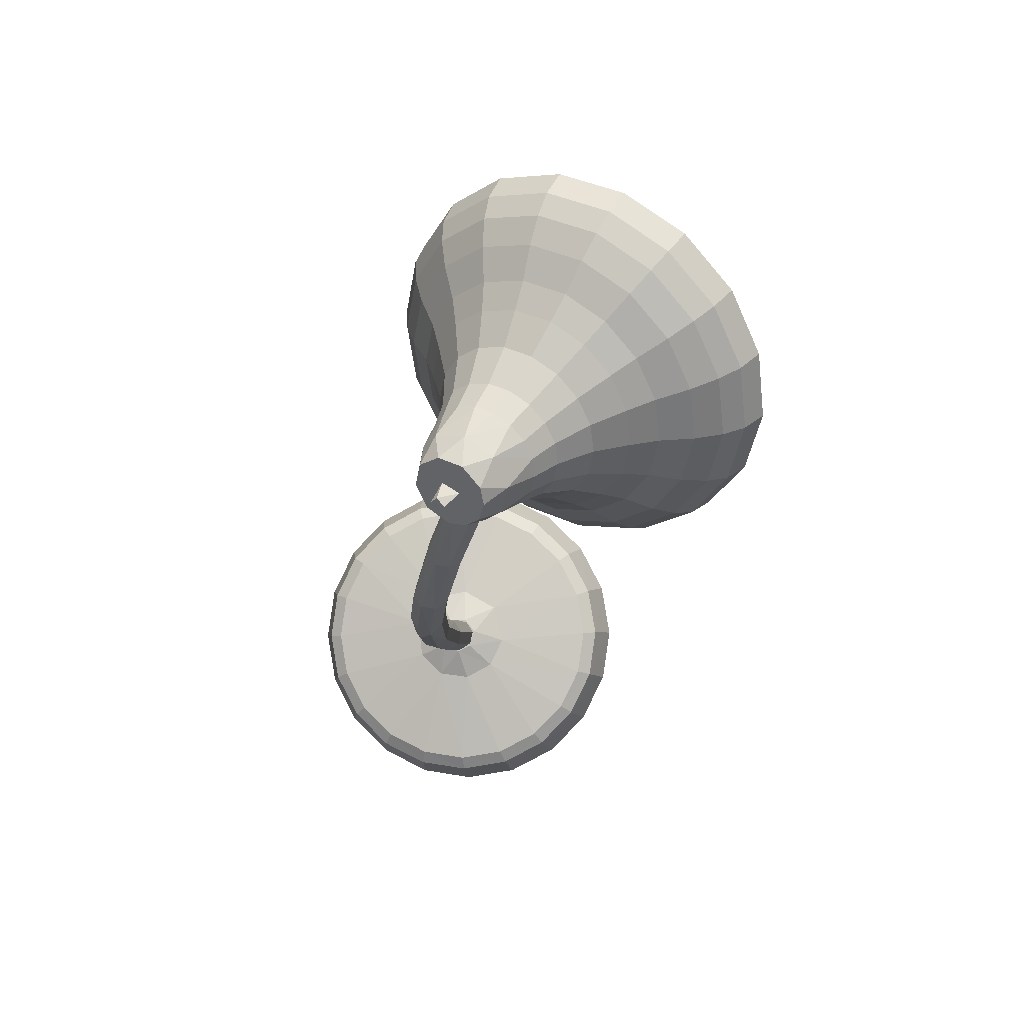
<metadata>
{"format":"obj","ext":"obj","renderer":"f3d","projection":"perspective","resolution":1024,"background":"white","views":[{"elev":-24.7,"azim":89.0,"up":"+Z"}]}
</metadata>
<code>
o D00698
v -0.7926 0.1139 -0.1529
v -0.8595 -0.05004 -0.2607
v 0.6543 -0.1291 -0.2494
v 0.6734 -0.1583 -0.221
v -0.8828 -0.3489 -0.2062
v -0.6324 0.03207 0.2863
v -0.608 -0.1631 0.01739
v -0.6347 -0.2081 -0.03339
v 0.5594 -0.217 -0.2404
v -0.6254 -0.2151 -0.006948
v 0.6314 -0.2278 -0.1973
v -0.6277 -0.06141 0.3338
v -0.6358 -0.1644 0.3526
v -0.8384 -0.4726 -0.04579
v -0.6557 -0.2668 0.3408
v -0.803 -0.4907 0.05135
v -0.6857 -0.3585 0.2996
v -0.7631 -0.4762 0.1474
v 0.396 0.3405 -0.08153
v 0.2872 0.2863 -0.1011
v 0.5257 0.325 -0.06974
v -0.8296 0.04173 -0.2195
v -0.7522 0.1594 -0.06732
v -0.7145 0.08196 -0.1662
v 0.5347 0.2855 -0.08715
v 0.3355 0.2194 -0.1443
v -0.7487 0.01571 -0.2279
v -0.6773 0.1236 -0.08725
v -0.6969 0.05785 -0.1581
v 0.4511 0.22 -0.1341
v 0.6135 0.3424 0.02611
v 0.1959 0.204 -0.09376
v -0.7123 0.1739 0.02871
v -0.7281 -0.003052 -0.2144
v -0.6628 0.09627 -0.08597
v 0.2231 0.1743 -0.1242
v -0.7763 -0.06868 -0.2662
v -0.6406 0.1365 0.001301
v -0.6292 0.1084 -0.00494
v -0.7534 -0.08049 -0.2492
v 0.5447 0.1747 -0.1055
v 0.3991 0.1264 -0.1473
v 0.2924 0.1116 -0.1438
v -0.8795 -0.1524 -0.2725
v -0.6769 0.1558 0.1259
v 0.4885 0.1139 -0.1418
v -0.7949 -0.1629 -0.2774
v -0.608 0.1195 0.09076
v 0.3393 0.07246 -0.1424
v 0.6958 0.2899 0.1012
v 0.1332 0.1033 -0.06033
v -0.7702 -0.1669 -0.2591
v -0.5993 0.09316 0.07702
v 0.1975 0.05537 -0.1078
v 0.4658 0.03013 -0.1623
v 0.2427 0.03182 -0.1173
v 0.6668 0.1288 -0.01472
v 0.6047 0.05403 -0.1082
v 0.4269 -0.004948 -0.1592
v -0.8875 -0.2554 -0.2537
v -0.6493 0.1069 0.2146
v 0.5602 -0.04345 -0.2097
v -0.6604 -0.104 -0.07096
v 0.6539 0.08593 -0.04096
v 0.3435 -0.01702 -0.1301
v -0.8024 -0.2579 -0.2604
v -0.5827 0.07412 0.1724
v 0.6103 -0.005651 -0.1459
v -0.6368 -0.07813 -0.02083
v -0.5761 0.05193 0.1519
v -0.777 -0.2538 -0.2433
v 0.5755 -0.09462 -0.2558
v 0.6213 -0.04291 -0.1795
v 0.6398 0.03166 -0.0762
v 0.4002 -0.0478 -0.145
v 0.6262 -0.08387 -0.2348
v -0.678 -0.157 -0.09562
v 0.5374 -0.1185 -0.2517
v 0.5951 -0.1305 -0.2782
v 0.6273 -0.123 -0.267
v 0.7546 0.179 0.1389
v 0.1369 -0.02588 -0.03839
v 0.7472 0.1499 0.1066
v 0.6444 -0.05766 -0.1584
v 0.5699 -0.1515 -0.2773
v 0.729 0.1154 0.07234
v 0.2809 -0.0634 -0.0842
v -0.6281 -0.1518 -0.03808
v -0.626 -0.1508 -0.03297
v -0.05565 -0.2025 -0.2093
v 0.2596 -0.1638 -0.2117
v 0.08015 -0.1924 -0.2195
v -0.4582 -0.1755 -0.09788
v -0.2422 -0.1983 -0.1692
v 0.4756 -0.1072 -0.1706
v 0.6818 0.04116 0.001863
v 0.3289 -0.0759 -0.09946
v 0.5198 -0.1547 -0.2415
v 0.6656 -0.1081 -0.1994
v -0.612 -0.09702 0.04919
v -0.6146 -0.141 -0.007907
v 0.6614 -0.002897 -0.04315
v 0.4856 -0.1265 -0.1835
v -0.08539 -0.2256 -0.2193
v 0.08802 -0.2137 -0.2337
v 0.2711 -0.1841 -0.225
v -0.634 -0.1728 -0.04503
v -0.6158 -0.1452 -0.009331
v -0.0529 -0.1965 -0.1838
v 0.2119 -0.1666 -0.1896
v 0.4664 -0.1019 -0.1442
v 0.07443 -0.1872 -0.1936
v 0.3363 -0.1402 -0.1747
v -0.4499 -0.1696 -0.07361
v -0.4645 -0.1977 -0.1106
v -0.2944 -0.2163 -0.1677
v -0.2422 -0.1919 -0.1424
v -0.636 -0.1772 -0.04835
v 0.5541 -0.1807 -0.2664
v 0.6586 -0.08045 -0.1366
v -0.683 -0.2171 -0.08537
v -0.7983 -0.3442 -0.2169
v 0.3413 -0.1533 -0.1518
v 0.08519 -0.24 -0.2279
v 0.2699 -0.2106 -0.2199
v -0.5618 -0.01121 0.2124
v -0.7731 -0.3326 -0.2031
v -0.6352 -0.1983 -0.03844
v -0.6095 -0.1592 0.01204
v -0.04966 -0.2104 -0.1617
v -0.05448 -0.2505 -0.2174
v 0.2127 -0.1808 -0.1674
v 0.4046 -0.1775 -0.1975
v 0.465 -0.1166 -0.1225
v 0.4917 -0.1509 -0.1758
v 0.08195 -0.2006 -0.1716
v -0.4443 -0.1835 -0.05197
v -0.465 -0.2232 -0.1042
v -0.2787 -0.2019 -0.1079
v -0.2941 -0.2419 -0.1616
v -0.1606 -0.2088 -0.1391
v -0.1707 -0.249 -0.194
v -0.5673 0.004922 0.2382
v 0.6622 -0.1085 -0.1167
v 0.6577 -0.08163 -0.07318
v 0.1786 -0.2131 -0.1646
v 0.3518 -0.1769 -0.145
v -0.6289 -0.2123 -0.01706
v -0.05124 -0.2644 -0.1952
v 0.4039 -0.192 -0.1755
v 0.4903 -0.1656 -0.154
v -0.6108 -0.1847 0.01863
v 0.4714 -0.1414 -0.1163
v -0.01956 -0.2355 -0.1602
v -0.2251 -0.232 -0.118
v 0.08139 -0.2546 -0.2054
v 0.2647 -0.226 -0.1982
v -0.4594 -0.2371 -0.08261
v -0.4448 -0.2091 -0.04564
v -0.2468 -0.2598 -0.1528
v 0.5242 -0.2026 -0.2085
v 0.6724 -0.1551 -0.1657
v 0.6889 -0.01399 0.04093
v 0.336 -0.1311 -0.0604
v 0.2664 -0.2197 -0.1722
v 0.08698 -0.2482 -0.18
v -0.6188 -0.2067 0.006575
v -0.04848 -0.2584 -0.1698
v -0.4511 -0.2313 -0.05834
v -0.2354 -0.2541 -0.1296
v 0.4828 -0.163 -0.131
v -0.6124 -0.1975 0.0193
v 0.6644 -0.1974 -0.2005
v -0.6734 -0.2612 -0.04414
v -0.6074 -0.1629 0.08644
v 0.59 -0.2356 -0.213
v 0.4661 -0.177 -0.1077
v 0.7593 0.1088 0.2496
v 0.5619 -0.2289 -0.1726
v 0.6434 -0.2029 -0.1494
v 0.416 -0.1704 -0.05815
v 0.6555 -0.09092 0.01063
v 0.6032 -0.2239 -0.1509
v -0.5578 -0.09007 0.2525
v -0.7588 -0.3958 -0.1427
v 0.6287 -0.1491 -0.04427
v 0.4929 -0.1941 -0.08325
v -0.6193 -0.2224 0.07886
v -0.7828 -0.4134 -0.1511
v -0.6471 -0.2708 0.02633
v -0.5631 -0.08136 0.2817
v 0.6743 -0.07288 0.07153
v -0.8659 -0.4237 -0.1345
v 0.6288 -0.1338 0.02486
v 0.3225 -0.1821 0.01304
v 0.59 -0.1689 0.02799
v 0.4954 -0.2002 0.000832
v 0.6397 -0.1284 0.08997
v 0.4093 -0.2048 0.02383
v 0.5436 -0.1919 0.01965
v 0.2306 -0.2027 0.07502
v 0.7349 -0.03541 0.2198
v -0.5646 -0.177 0.2683
v -0.7356 -0.437 -0.0678
v 0.7414 -0.02059 0.2608
v 0.7327 0.002074 0.305
v 0.65 -0.1257 0.1408
v -0.7575 -0.4587 -0.0695
v -0.5707 -0.1763 0.2987
v 0.5293 -0.2038 0.08322
v 0.6685 -0.1283 0.199
v -0.5815 -0.2633 0.2584
v -0.7057 -0.4523 0.01417
v -0.725 -0.4757 0.01997
v -0.5892 -0.2706 0.2875
v 0.4199 -0.2521 0.1542
v -0.6067 -0.3408 0.2236
v -0.672 -0.4401 0.0952
v 0.2525 -0.237 0.2186
v 0.5097 -0.2366 0.1893
v -0.6379 -0.4017 0.1674
v -0.6882 -0.4628 0.1085
v -0.6169 -0.3549 0.2491
v -0.651 -0.4212 0.1875
v 0.4993 -0.2481 0.2388
v 0.3782 -0.2684 0.2386
v 0.5927 -0.1973 0.3002
v 0.5788 -0.1809 0.3458
v -0.7227 -0.4307 0.2329
v 0.4699 -0.2351 0.3262
v 0.4941 0.05719 -0.0957
v 0.4769 0.07299 -0.05408
v 0.4522 0.03542 -0.1026
v 0.5379 0.06385 -0.07804
v 0.5118 0.02667 -0.1257
v 0.5523 0.03313 -0.1096
v 0.4382 0.05288 -0.0605
v 0.5174 0.07914 -0.03777
v 0.4732 0.006298 -0.1319
v 0.592 -0.03797 -0.1973
v 0.4186 0.001853 -0.09784
v 0.577 0.05439 -0.05237
v 0.4818 0.07631 -0.000998
v 0.5886 0.0247 -0.08597
v 0.4072 0.02187 -0.05606
v 0.5535 0.0704 -0.01405
v 0.4424 -0.02488 -0.1272
v 0.4229 0.04741 -0.01187
v 0.4864 -0.1101 -0.2038
v 0.461 0.05434 0.03621
v 0.3985 -0.0384 -0.082
v 0.6054 0.03024 -0.02259
v 0.5553 -0.08998 -0.1821
v 0.5354 0.0615 0.03538
v 0.615 0.002659 -0.05851
v 0.3886 -0.01532 -0.04143
v 0.5798 0.04809 0.01346
v 0.4241 -0.06212 -0.1124
v 0.5888 -0.0835 -0.1695
v 0.5307 -0.1164 -0.1774
v 0.4975 0.04626 0.05914
v 0.3933 -0.008261 0.009155
v 0.4188 0.01182 0.04362
v 0.6116 -0.1007 -0.147
v 0.6277 -0.02964 -0.03136
v 0.3852 -0.05303 -0.01883
v 0.3948 -0.07921 -0.05754
v 0.4594 0.01897 0.06937
v 0.5921 0.01561 0.04057
v 0.5277 -0.1382 -0.165
v 0.6188 -0.004919 0.00676
v 0.4211 -0.09975 -0.08967
v 0.4826 -0.1681 -0.1683
v 0.5524 0.01167 0.07598
v 0.6103 -0.1316 -0.1278
v 0.5384 -0.1585 -0.1465
v 0.4999 0.002248 0.09036
v 0.6247 -0.06728 -0.008643
v 0.4475 -0.02648 0.08152
v 0.3976 -0.08551 0.008284
v 0.5888 -0.02209 0.06317
v 0.5915 -0.1537 -0.1231
v 0.4338 -0.132 -0.06252
v 0.4102 -0.0581 0.04974
v 0.4082 -0.1144 -0.02819
v 0.6152 -0.04573 0.03122
v 0.5689 -0.1643 -0.1275
v 0.6548 -0.1385 -0.1012
v 0.5227 -0.044 0.097
v 0.5199 -0.2057 -0.1254
v 0.6064 -0.1045 0.006174
v 0.4238 -0.1078 0.0358
v 0.5702 -0.05928 0.0778
v 0.4603 -0.1541 -0.03506
v 0.4639 -0.0729 0.08613
v 0.4366 -0.1385 0.001585
v 0.595 -0.08598 0.04705
v 0.6115 -0.1899 -0.0897
v 0.581 -0.2051 -0.0952
v 0.5756 -0.1357 0.01084
v 0.46 -0.1166 0.05951
v 0.5391 -0.0903 0.08225
v 0.4965 -0.1625 -0.01148
v 0.537 -0.1561 0.004636
v 0.4757 -0.148 0.02726
v 0.5004 -0.1104 0.07582
v 0.5615 -0.1196 0.05186
v 0.5196 -0.1413 0.04491
v 0.4163 0.3062 -0.1124
v 0.5094 0.36 -0.03734
v 0.3112 0.2539 -0.1313
v 0.4331 0.268 -0.1268
v 0.541 0.2354 -0.09906
v 0.3648 0.177 -0.1496
v 0.6262 0.308 -0.008477
v 0.628 0.2697 -0.03027
v 0.2537 0.1456 -0.1377
v 0.4705 0.1619 -0.1344
v 0.6236 0.2215 -0.04874
v 0.551 0.1246 -0.1174
v 0.4285 0.08396 -0.1526
v 0.6129 0.1632 -0.0639
v 0.7057 0.2573 0.06399
v 0.1626 0.07717 -0.09194
v 0.7018 0.2227 0.03702
v 0.5122 0.05322 -0.154
v 0.6085 0.1149 -0.08237
v 0.3781 0.0385 -0.1485
v 0.5604 0.06152 -0.1352
v 0.6889 0.1798 0.01078
v 0.2983 0.006531 -0.1205
v 0.5396 -0.006269 -0.1809
v 0.5764 6.9e-05 -0.1665
v 0.5042 -0.0239 -0.1872
v 0.5296 -0.05867 -0.2152
v 0.4745 -0.05069 -0.1848
v 0.504 -0.08181 -0.2132
v 0.7464 0.2088 0.1788
v 0.1067 -0.003402 -0.004874
v 0.6371 -0.02273 -0.1214
v 0.4541 -0.08341 -0.174
v 0.1737 -0.04032 -0.05805
v 0.2217 -0.05283 -0.07332
v 0.7 0.07561 0.03613
v 0.3889 -0.09325 -0.1214
v 0.6535 -0.04912 -0.0962
v 0.4455 -0.1181 -0.1559
v 0.4789 -0.14 -0.1882
v 0.4497 -0.1506 -0.1329
v 0.6668 -0.04547 -0.01299
v 0.3944 -0.1358 -0.0912
v 0.7084 0.01012 0.08252
v 0.2893 -0.1289 -0.0378
v 0.7392 0.03617 0.1285
v 0.2318 -0.1321 -0.01716
v 0.4968 -0.1909 -0.1465
v 0.7587 0.06028 0.1701
v 0.1852 -0.1299 0.005434
v 0.6491 -0.1163 -0.05514
v 0.767 0.08246 0.2073
v 0.1493 -0.1224 0.02997
v 0.1196 -0.1034 0.06593
v 0.6372 -0.1668 -0.09176
v 0.5491 -0.2106 -0.1076
v 0.3639 -0.1758 -0.01758
v 0.599 -0.1759 -0.04188
v 0.5268 -0.1998 -0.06262
v 0.5636 -0.1935 -0.04825
v 0.451 -0.1928 -0.02619
v 0.6911 -0.05981 0.1189
v 0.272 -0.1965 0.0444
v 0.7182 -0.04848 0.1725
v 0.1982 -0.2007 0.1049
v 0.1702 -0.1845 0.1435
v 0.3764 -0.2165 0.06222
v 0.5893 -0.1739 0.09403
v 0.4668 -0.2145 0.05884
v 0.3373 -0.2381 0.1039
v 0.5902 -0.1797 0.1456
v 0.4446 -0.228 0.1038
v 0.5189 -0.2152 0.1327
v 0.6787 -0.1256 0.2498
v 0.3044 -0.2498 0.1423
v 0.6809 -0.1177 0.2931
v 0.2777 -0.2515 0.1774
v 0.5961 -0.1936 0.2048
v 0.6701 -0.09856 0.3385
v 0.5969 -0.1995 0.2564
v 0.3977 -0.2656 0.1992
v 0.3566 -0.2546 0.282
v 0.4876 -0.2496 0.2813
v 0.622 -0.1626 -0.2439
v 0.6305 -0.1872 -0.2725
v 0.6172 -0.1958 -0.2725
v 0.595 -0.1837 -0.2438
v 0.6379 -0.1993 -0.2599
v 0.6252 -0.2087 -0.2612
v 0.6227 -0.1912 -0.2251
f 7 10 172
f 7 8 10
f 7 118 8
f 7 88 118
f 7 101 88
f 17 15 13
f 17 13 12
f 17 12 6
f 17 6 61
f 17 61 45
f 17 45 33
f 17 33 23
f 17 23 1
f 17 1 22
f 17 22 2
f 17 2 44
f 17 44 60
f 17 60 5
f 17 5 193
f 17 193 14
f 17 14 16
f 17 16 18
f 17 18 229
f 173 11 176
f 173 176 9
f 173 9 119
f 173 119 85
f 173 85 79
f 173 79 80
f 173 80 3
f 173 3 4
f 72 335 62
f 78 337 335
f 78 335 72
f 98 249 337
f 98 337 78
f 98 348 249
f 161 273 348
f 161 348 98
f 161 356 273
f 179 290 356
f 179 356 161
f 179 364 290
f 183 299 364
f 183 364 179
f 62 240 76
f 62 76 72
f 240 73 76
f 73 84 99
f 73 99 76
f 84 120 99
f 120 144 162
f 120 162 99
f 144 288 162
f 288 363 180
f 288 180 162
f 363 298 180
f 298 299 183
f 298 183 180
f 6 143 67
f 6 67 61
f 143 126 70
f 143 70 67
f 126 100 70
f 100 7 101
f 61 67 48
f 61 48 45
f 67 70 53
f 67 53 48
f 70 100 53
f 45 48 38
f 45 38 33
f 48 53 39
f 48 39 38
f 53 100 69
f 53 69 39
f 100 101 69
f 33 38 28
f 33 28 23
f 38 39 35
f 38 35 28
f 39 69 35
f 23 28 24
f 23 24 1
f 28 35 29
f 28 29 24
f 35 69 63
f 35 63 29
f 69 101 88
f 69 88 63
f 1 24 27
f 1 27 22
f 24 29 34
f 24 34 27
f 29 63 34
f 22 27 37
f 22 37 2
f 27 34 40
f 27 40 37
f 34 63 77
f 34 77 40
f 63 88 118
f 63 118 77
f 2 37 47
f 2 47 44
f 37 40 52
f 37 52 47
f 40 77 52
f 44 47 66
f 44 66 60
f 47 52 71
f 47 71 66
f 52 77 121
f 52 121 71
f 77 118 121
f 60 66 122
f 60 122 5
f 66 71 127
f 66 127 122
f 71 121 127
f 121 118 8
f 5 122 189
f 5 189 193
f 122 127 185
f 122 185 189
f 127 121 174
f 127 174 185
f 121 8 174
f 193 189 208
f 193 208 14
f 189 185 204
f 189 204 208
f 185 174 204
f 14 208 214
f 14 214 16
f 208 204 213
f 208 213 214
f 204 174 190
f 204 190 213
f 174 8 10
f 174 10 190
f 16 214 222
f 16 222 18
f 214 213 218
f 214 218 222
f 213 190 218
f 18 222 224
f 18 224 229
f 222 218 221
f 222 221 224
f 218 190 221
f 190 10 172
f 229 224 223
f 229 223 17
f 224 221 217
f 224 217 223
f 221 190 188
f 221 188 217
f 190 172 188
f 17 223 215
f 17 215 15
f 223 217 212
f 223 212 215
f 217 188 212
f 15 215 209
f 15 209 13
f 215 212 203
f 215 203 209
f 212 188 175
f 212 175 203
f 188 172 175
f 13 209 191
f 13 191 12
f 209 203 184
f 209 184 191
f 203 175 184
f 175 172 7
f 12 191 143
f 12 143 6
f 191 184 126
f 191 126 143
f 184 175 100
f 184 100 126
f 175 7 100
f 114 108 129
f 114 129 137
f 137 129 152
f 137 152 159
f 159 152 167
f 159 167 169
f 169 167 148
f 169 148 158
f 158 148 128
f 158 128 138
f 138 128 107
f 138 107 115
f 115 107 89
f 115 89 93
f 93 89 108
f 93 108 114
f 117 114 137
f 117 137 139
f 139 137 159
f 139 159 155
f 155 159 169
f 155 169 170
f 170 169 158
f 170 158 160
f 160 158 138
f 160 138 140
f 140 138 115
f 140 115 116
f 116 115 93
f 116 93 94
f 94 93 114
f 94 114 117
f 117 139 141
f 141 139 155
f 160 140 142
f 142 140 116
f 142 116 104
f 104 116 94
f 109 117 141
f 109 141 130
f 130 141 155
f 130 155 154
f 154 155 170
f 154 170 168
f 168 170 160
f 168 160 149
f 149 160 142
f 149 142 131
f 131 142 104
f 104 94 90
f 90 94 117
f 90 117 109
f 112 109 130
f 112 130 136
f 136 130 154
f 154 168 166
f 166 168 149
f 166 149 156
f 156 149 131
f 156 131 124
f 124 131 104
f 124 104 105
f 105 104 90
f 105 90 92
f 92 90 109
f 92 109 112
f 136 154 146
f 146 154 166
f 110 112 136
f 110 136 132
f 132 136 146
f 146 166 165
f 165 166 156
f 165 156 157
f 157 156 124
f 157 124 125
f 125 124 105
f 125 105 106
f 106 105 92
f 106 92 91
f 91 92 112
f 91 112 110
f 113 110 132
f 113 132 123
f 123 132 146
f 123 146 147
f 147 146 165
f 91 110 113
f 147 165 171
f 171 165 157
f 171 157 150
f 150 157 125
f 150 125 133
f 133 125 106
f 133 106 103
f 103 106 91
f 103 91 95
f 95 91 113
f 111 113 123
f 111 123 134
f 134 123 147
f 134 147 153
f 153 147 171
f 171 150 151
f 151 150 133
f 151 133 135
f 135 133 103
f 95 113 111
f 368 364 299
f 200 197 367
f 200 367 368
f 210 377 197
f 210 197 200
f 381 377 210
f 220 216 380
f 220 380 381
f 225 389 216
f 225 216 220
f 391 226 389
f 391 389 225
f 230 390 226
f 230 226 391
f 183 179 176
f 183 176 11
f 367 187 290
f 367 290 364
f 197 369 187
f 197 187 367
f 377 199 369
f 377 369 197
f 380 375 199
f 380 199 377
f 216 378 375
f 216 375 380
f 389 378 216
f 226 385 383
f 226 383 389
f 390 219 385
f 390 385 226
f 187 177 356
f 187 356 290
f 369 181 177
f 369 177 187
f 199 365 181
f 199 181 369
f 375 195 365
f 375 365 199
f 378 371 195
f 378 195 375
f 383 201 371
f 385 373 201
f 385 201 383
f 219 374 373
f 219 373 385
f 179 161 9
f 179 9 176
f 177 349 273
f 177 273 356
f 181 351 349
f 181 349 177
f 365 164 351
f 365 351 181
f 195 353 164
f 195 164 365
f 371 353 195
f 201 358 355
f 201 355 371
f 373 358 201
f 349 348 273
f 164 97 345
f 164 345 351
f 353 87 97
f 353 97 164
f 355 343 87
f 355 87 353
f 361 82 342
f 362 339 82
f 362 82 361
f 161 98 119
f 161 119 9
f 347 341 249
f 347 249 348
f 345 75 341
f 97 65 75
f 97 75 345
f 87 331 65
f 87 65 97
f 343 56 331
f 343 331 87
f 342 54 56
f 342 56 343
f 82 324 54
f 82 54 342
f 339 51 324
f 339 324 82
f 341 337 249
f 75 59 336
f 75 336 341
f 65 328 59
f 65 59 75
f 331 49 328
f 331 328 65
f 56 43 49
f 56 49 331
f 54 317 43
f 54 43 56
f 324 36 317
f 324 317 54
f 51 32 36
f 51 36 324
f 98 78 85
f 98 85 119
f 59 55 334
f 59 334 336
f 328 321 55
f 328 55 59
f 49 42 321
f 49 321 328
f 43 314 42
f 43 42 49
f 317 26 314
f 317 314 43
f 36 311 26
f 36 26 317
f 32 20 311
f 32 311 36
f 78 72 79
f 78 79 85
f 334 332 62
f 334 62 335
f 55 326 332
f 55 332 334
f 321 46 326
f 321 326 55
f 42 318 46
f 42 46 321
f 314 30 318
f 314 318 42
f 26 312 30
f 26 30 314
f 311 312 26
f 20 19 309
f 20 309 311
f 332 333 240
f 332 240 62
f 46 320 329
f 46 329 326
f 318 41 320
f 318 320 46
f 30 313 41
f 30 41 318
f 312 25 313
f 312 313 30
f 309 21 25
f 309 25 312
f 19 310 21
f 19 21 309
f 72 76 80
f 72 80 79
f 333 68 73
f 333 73 240
f 329 58 68
f 329 68 333
f 320 327 58
f 320 58 329
f 41 322 327
f 41 327 320
f 313 322 41
f 25 316 319
f 25 319 313
f 21 315 316
f 21 316 25
f 310 31 315
f 310 315 21
f 76 3 80
f 68 340 84
f 68 84 73
f 58 74 340
f 58 340 68
f 327 64 74
f 327 74 58
f 322 57 64
f 322 64 327
f 319 330 57
f 319 57 322
f 31 50 323
f 31 323 315
f 76 99 3
f 340 346 120
f 340 120 84
f 74 102 346
f 74 346 340
f 64 96 102
f 64 102 74
f 57 344 96
f 57 96 64
f 330 86 344
f 330 344 57
f 325 83 86
f 325 86 330
f 323 81 83
f 323 83 325
f 50 338 81
f 50 81 323
f 99 4 3
f 346 145 144
f 346 144 120
f 102 350 145
f 102 145 346
f 96 163 350
f 96 350 102
f 344 352 163
f 344 163 96
f 86 354 352
f 86 352 344
f 83 357 354
f 83 354 86
f 81 360 357
f 81 357 83
f 338 178 360
f 338 360 81
f 99 162 4
f 145 359 288
f 145 288 144
f 350 182 359
f 350 359 145
f 163 192 182
f 163 182 350
f 352 370 192
f 352 192 163
f 357 202 372
f 360 205 202
f 360 202 357
f 178 206 205
f 178 205 360
f 162 173 4
f 359 186 363
f 359 363 288
f 182 194 186
f 182 186 359
f 192 198 194
f 192 194 182
f 370 207 198
f 370 198 192
f 372 211 207
f 372 207 370
f 202 382 211
f 202 211 372
f 205 384 382
f 205 382 202
f 206 387 384
f 206 384 205
f 162 180 173
f 186 366 298
f 186 298 363
f 194 196 366
f 194 366 186
f 198 376 196
f 198 196 194
f 207 379 376
f 207 376 198
f 211 386 379
f 211 379 207
f 382 386 211
f 384 227 388
f 387 228 227
f 387 227 384
f 180 11 173
f 366 368 299
f 366 299 298
f 196 200 368
f 196 368 366
f 376 210 200
f 376 200 196
f 379 381 210
f 379 210 376
f 386 220 381
f 388 225 220
f 388 220 386
f 227 391 225
f 227 225 388
f 228 230 391
f 228 391 227
f 180 183 11
f 335 249 337
f 335 348 249
f 335 273 348
f 335 356 273
f 335 290 356
f 335 364 290
f 335 299 364
f 335 298 299
f 335 363 298
f 335 288 363
f 335 144 288
f 335 120 144
f 335 84 120
f 335 73 84
f 335 240 73
f 335 62 240
f 256 266 262
f 251 267 266
f 251 266 256
f 258 272 267
f 258 267 251
f 260 270 272
f 260 272 258
f 248 262 263
f 245 256 262
f 245 262 248
f 241 251 256
f 241 256 245
f 247 258 251
f 247 251 241
f 260 258 247
f 250 263 268
f 248 263 250
f 237 245 248
f 233 241 245
f 233 245 237
f 239 247 241
f 239 241 233
f 253 260 247
f 253 247 239
f 243 248 250
f 232 237 248
f 232 248 243
f 231 233 237
f 231 237 232
f 235 239 233
f 235 233 231
f 253 239 235
f 238 232 243
f 234 231 232
f 234 232 238
f 236 235 231
f 236 231 234
f 259 253 235
f 259 235 236
f 261 250 268
f 254 243 250
f 254 250 261
f 246 238 243
f 246 243 254
f 242 234 238
f 242 238 246
f 244 236 234
f 244 234 242
f 259 236 244
f 257 246 254
f 252 242 246
f 252 246 257
f 255 244 242
f 255 242 252
f 264 259 244
f 264 244 255
f 277 261 268
f 274 254 261
f 274 261 277
f 269 257 254
f 269 254 274
f 271 252 257
f 271 257 269
f 265 255 252
f 265 252 271
f 264 255 265
f 281 269 274
f 286 271 269
f 286 269 281
f 278 265 271
f 278 271 286
f 275 264 265
f 275 265 278
f 289 274 277
f 293 281 274
f 293 274 289
f 297 286 281
f 297 281 293
f 291 278 286
f 291 286 297
f 275 278 291
f 302 293 289
f 307 297 293
f 307 293 302
f 300 291 297
f 300 297 307
f 282 275 291
f 282 291 300
f 279 277 268
f 295 289 277
f 295 277 279
f 306 302 289
f 306 289 295
f 308 307 302
f 308 302 306
f 304 300 307
f 304 307 308
f 287 282 300
f 287 300 304
f 301 306 295
f 305 308 306
f 305 306 301
f 303 304 308
f 303 308 305
f 287 304 303
f 284 295 279
f 292 301 295
f 292 295 284
f 296 305 301
f 296 301 292
f 294 303 305
f 294 305 296
f 276 287 303
f 276 303 294
f 263 279 268
f 284 279 263
f 280 292 284
f 285 296 292
f 285 292 280
f 283 294 296
f 283 296 285
f 276 294 283
f 262 284 263
f 266 280 284
f 266 284 262
f 267 285 280
f 267 280 266
f 272 283 285
f 272 285 267
f 270 276 283
f 270 283 272
f 364 368 367
f 377 381 380
f 378 389 383
f 371 378 383
f 353 371 355
f 358 373 361
f 361 374 362
f 361 373 374
f 348 349 347
f 347 351 345
f 347 349 351
f 343 358 342
f 343 355 358
f 342 358 361
f 341 347 345
f 337 341 336
f 335 336 334
f 335 337 336
f 312 311 309
f 333 326 329
f 333 332 326
f 322 313 319
f 330 316 325
f 330 319 316
f 325 315 323
f 325 316 315
f 370 354 372
f 370 352 354
f 372 354 357
f 386 382 388
f 388 382 384
f 381 379 386
f 396 397 394
f 396 394 393
f 398 395 397
f 395 394 397
f 395 392 393
f 395 393 394
f 392 398 396
f 392 396 393
f 398 397 396
f 89 128 167
f 153 151 95
f 276 270 282
f 398 392 395
f 51 387 50
f 129 108 89
f 89 107 128
f 128 148 167
f 167 152 129
f 129 89 167
f 95 111 134
f 134 153 95
f 153 171 151
f 151 135 95
f 135 103 95
f 260 253 270
f 253 259 270
f 259 264 282
f 264 275 282
f 282 287 276
f 259 282 270
f 310 19 20
f 20 32 310
f 32 51 310
f 51 339 219
f 339 362 219
f 362 374 219
f 219 390 230
f 230 228 387
f 387 206 50
f 206 178 50
f 178 338 50
f 50 31 51
f 31 310 51
f 219 230 387
f 51 219 387

</code>
